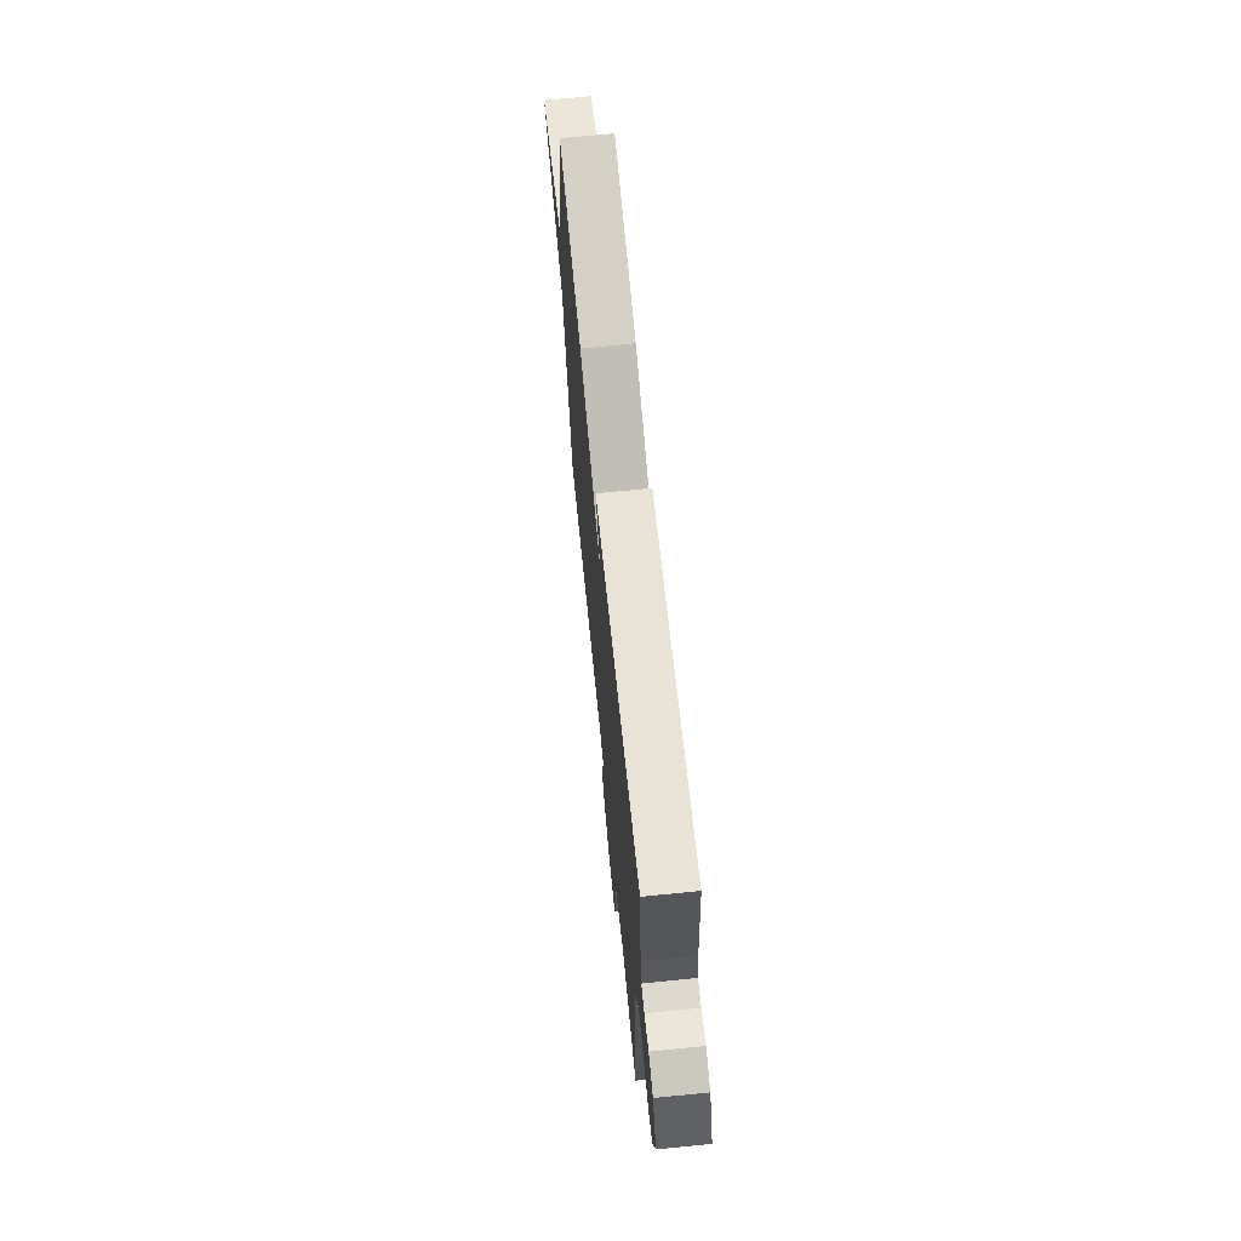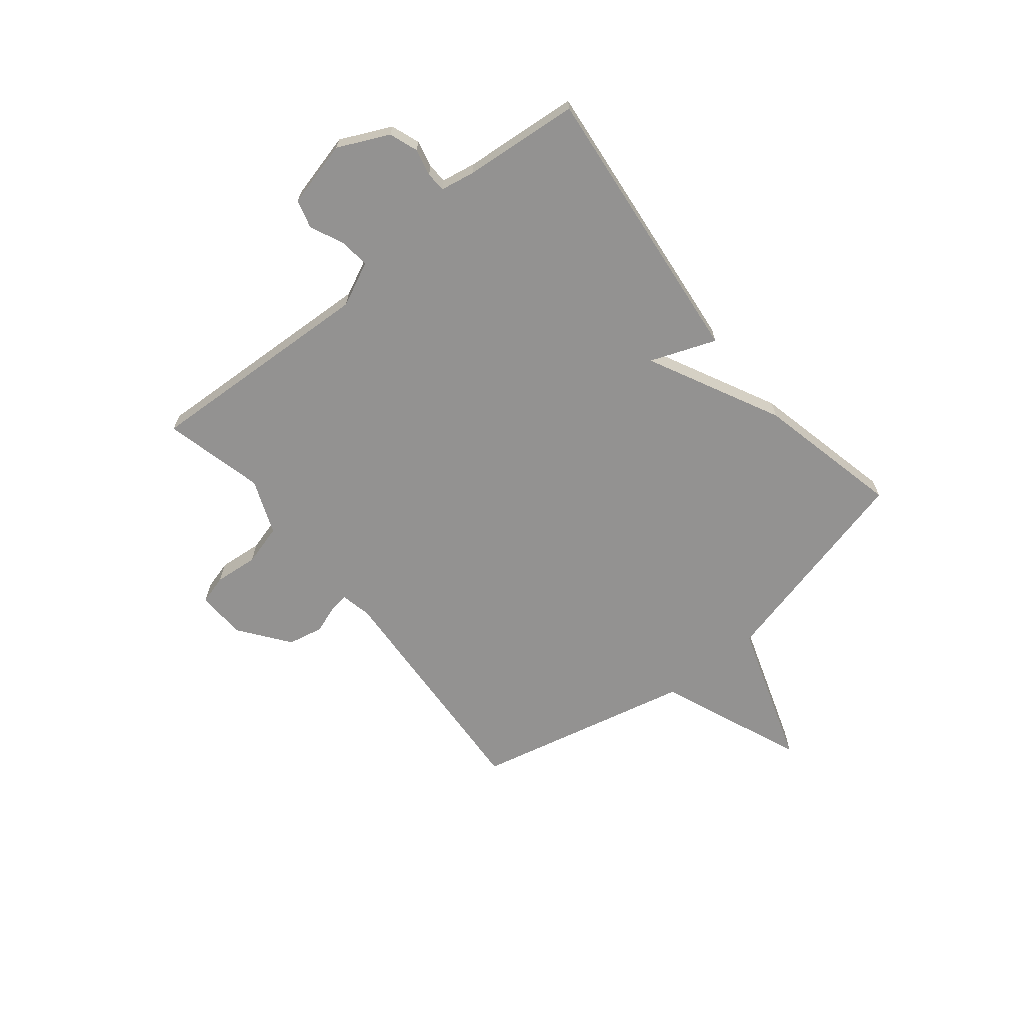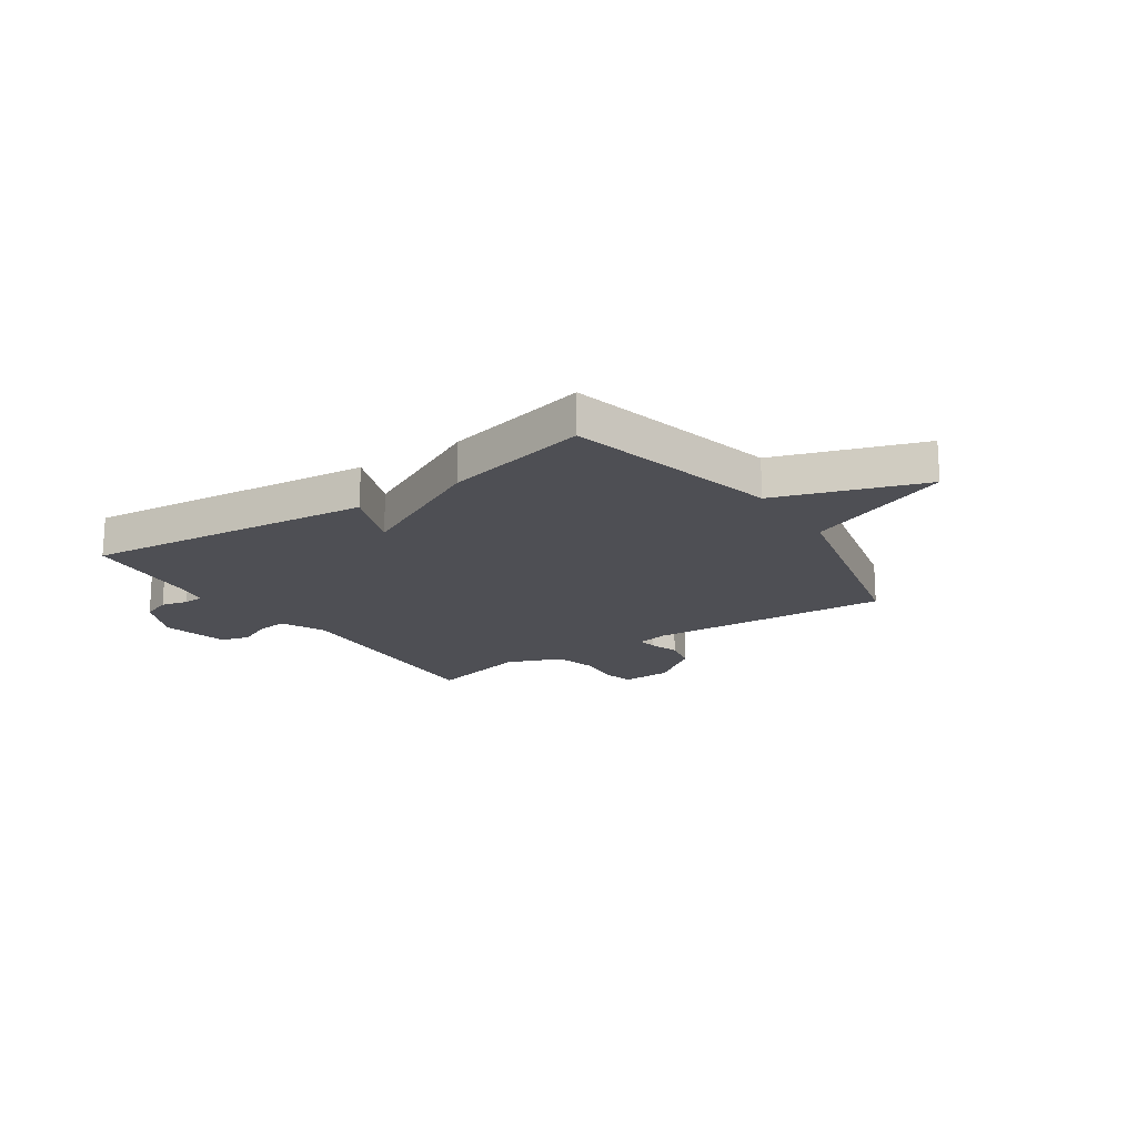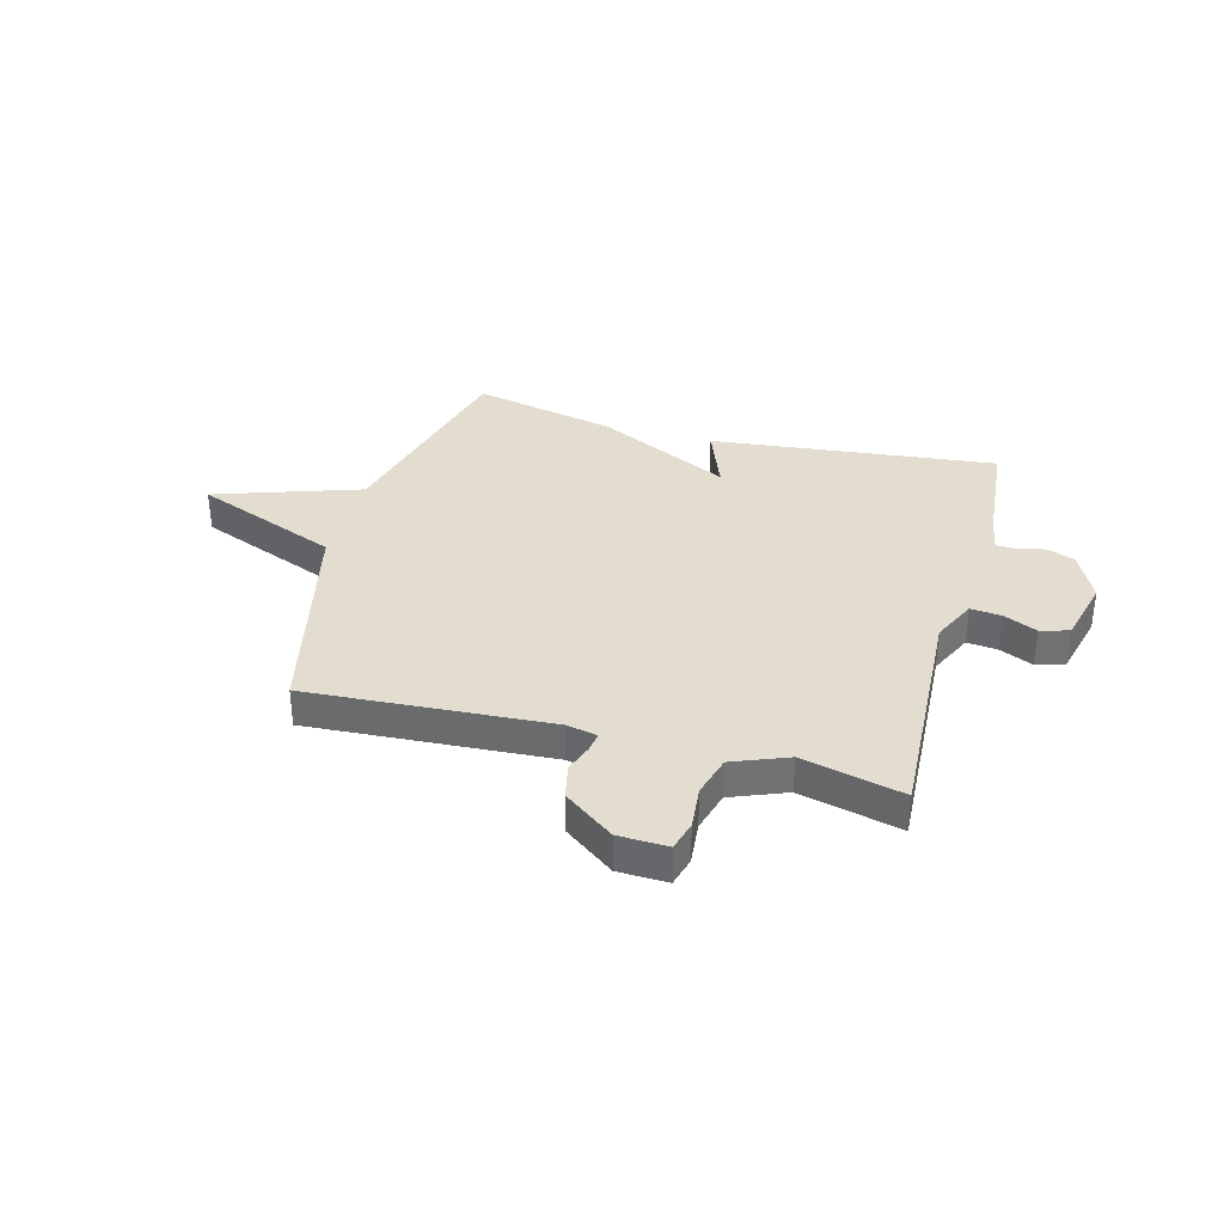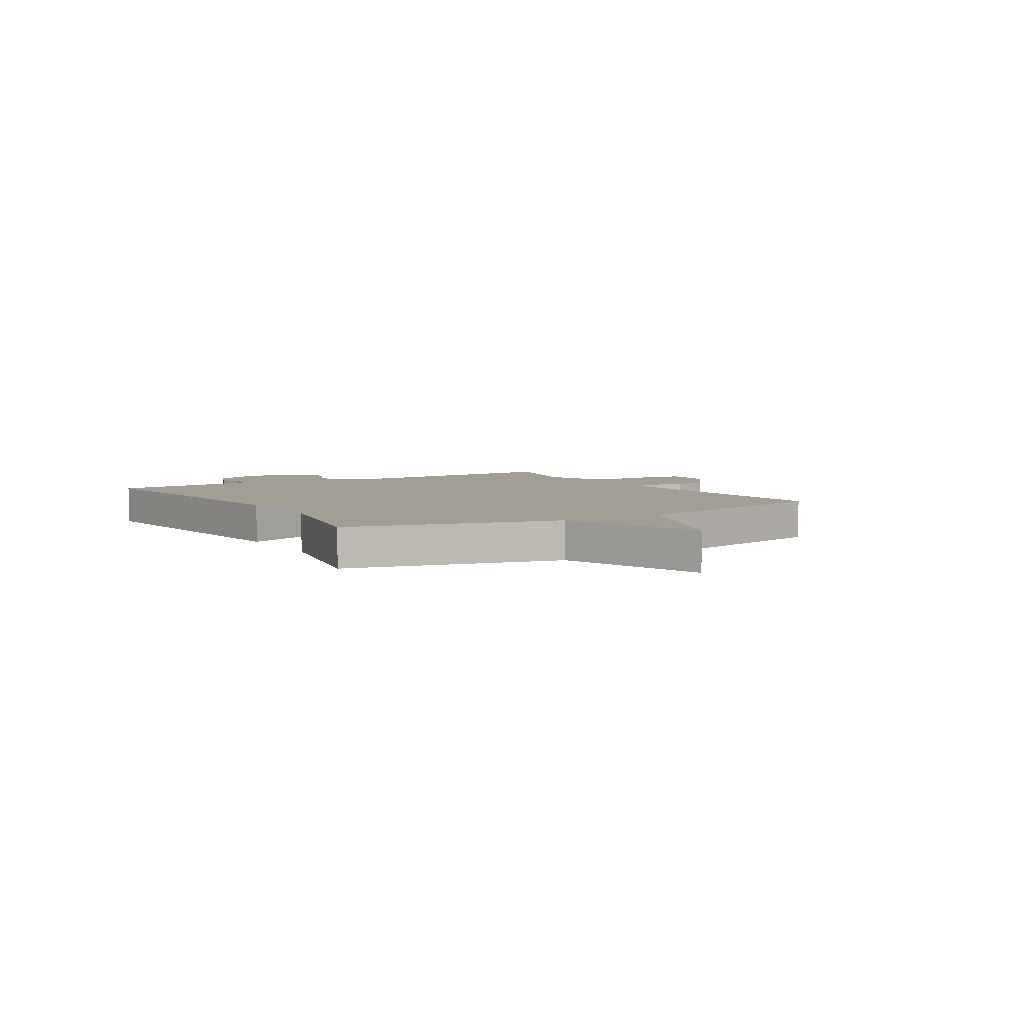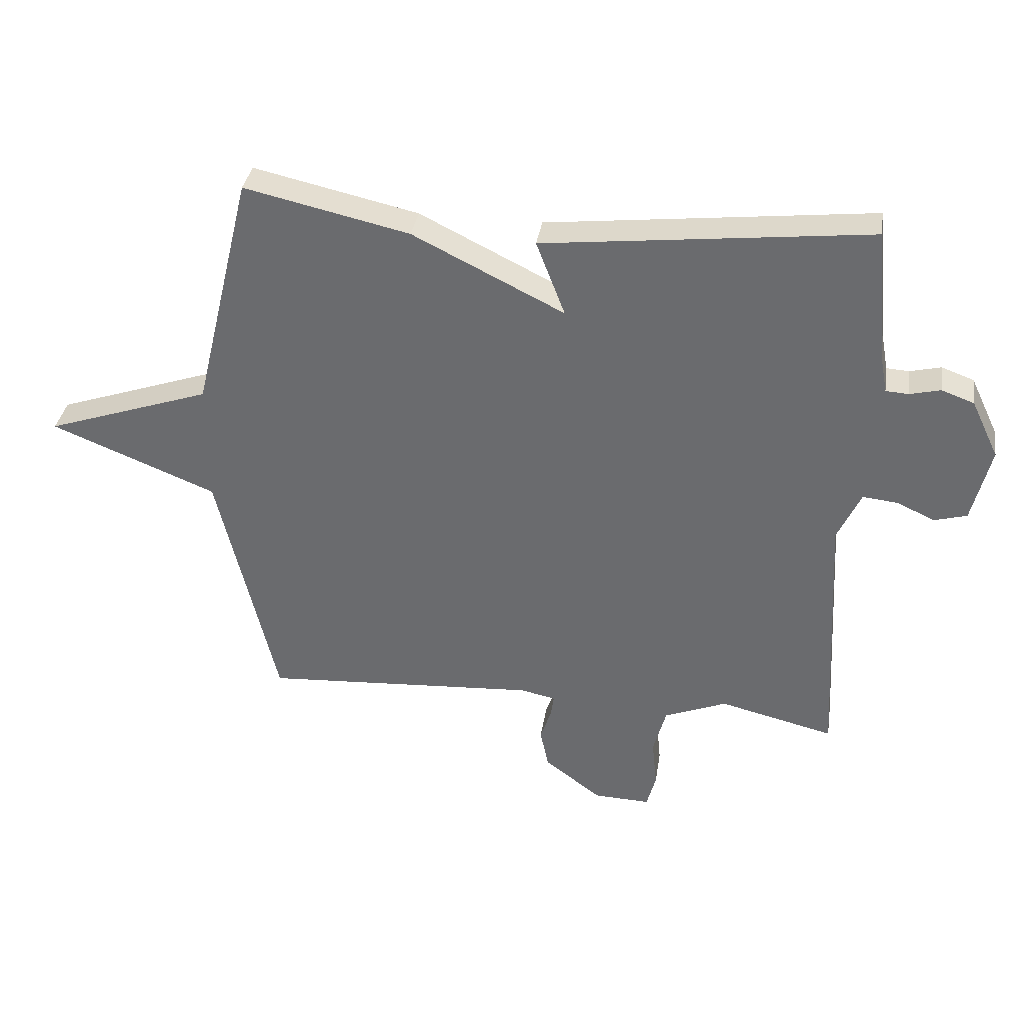
<metadata>
{"format":"obj","ext":"obj","renderer":"f3d","projection":"perspective","resolution":1024,"background":"white","views":[{"elev":68.5,"azim":-95.7,"up":"+Z"},{"elev":-66.4,"azim":-50.8,"up":"+Y"},{"elev":-18.3,"azim":34.2,"up":"+Y"},{"elev":34.8,"azim":-164.7,"up":"+Y"},{"elev":5.1,"azim":58.5,"up":"+Y"},{"elev":35.3,"azim":-171.1,"up":"+Z"}]}
</metadata>
<code>
v -0.5 0.07 -0.5
v -0.477 0.07 -0.067
v -0.515 0.07 0.015
v -0.572 0.07 0.009
v -0.634 0.07 -0.019
v -0.687 0.07 -0.004
v -0.717 0.07 0.119
v -0.672 0.07 0.213
v -0.619 0.07 0.232
v -0.569 0.07 0.22
v -0.532 0.07 0.222
v -0.52 0.07 0.285
v -0.5 0.07 0.5
v 0.031 0.07 0.44
v -0.016 0.07 0.318
v 0.231 0.07 0.44
v 0.5 0.07 0.5
v 0.596 0.07 0.106
v 0.866 0.07 0.014
v 0.596 0.07 -0.094
v 0.5 0.07 -0.5
v 0.05 0.07 -0.471
v -0.007 0.07 -0.483
v -0.002 0.07 -0.519
v 0.016 0.07 -0.572
v 0.002 0.07 -0.637
v -0.091 0.07 -0.706
v -0.183 0.07 -0.709
v -0.198 0.07 -0.654
v -0.19 0.07 -0.573
v -0.211 0.07 -0.496
v -0.313 0.07 -0.455
v -0.5 0 -0.5
v -0.477 0 -0.067
v -0.515 0 0.015
v -0.572 0 0.009
v -0.634 0 -0.019
v -0.687 0 -0.004
v -0.717 0 0.119
v -0.672 0 0.213
v -0.619 0 0.232
v -0.569 0 0.22
v -0.532 0 0.222
v -0.52 0 0.285
v -0.5 0 0.5
v 0.031 0 0.44
v -0.016 0 0.318
v 0.231 0 0.44
v 0.5 0 0.5
v 0.596 0 0.106
v 0.866 0 0.014
v 0.596 0 -0.094
v 0.5 0 -0.5
v 0.05 0 -0.471
v -0.007 0 -0.483
v -0.002 0 -0.519
v 0.016 0 -0.572
v 0.002 0 -0.637
v -0.091 0 -0.706
v -0.183 0 -0.709
v -0.198 0 -0.654
v -0.19 0 -0.573
v -0.211 0 -0.496
v -0.313 0 -0.455
f 28 29 30
f 27 28 30
f 26 27 30
f 25 26 30
f 24 25 30
f 23 24 30 31
f 22 23 31 32
f 20 21 22
f 18 19 20
f 20 22 32
f 18 20 32
f 17 18 32
f 16 17 32
f 15 16 32
f 12 13 14 15
f 11 12 15 32
f 8 9 10
f 7 8 10
f 6 7 10
f 5 6 10
f 4 5 10
f 3 4 10 11
f 2 3 11
f 32 1 2
f 2 11 32
f 62 61 60
f 62 60 59
f 62 59 58
f 62 58 57
f 62 57 56
f 63 62 56 55
f 64 63 55 54
f 54 53 52
f 52 51 50
f 64 54 52
f 64 52 50
f 64 50 49
f 64 49 48
f 64 48 47
f 47 46 45 44
f 64 47 44 43
f 42 41 40
f 42 40 39
f 42 39 38
f 42 38 37
f 42 37 36
f 43 42 36 35
f 43 35 34
f 34 33 64
f 64 43 34
f 1 33 34 2
f 2 34 35 3
f 3 35 36 4
f 4 36 37 5
f 5 37 38 6
f 6 38 39 7
f 7 39 40 8
f 8 40 41 9
f 9 41 42 10
f 10 42 43 11
f 11 43 44 12
f 12 44 45 13
f 13 45 46 14
f 14 46 47 15
f 15 47 48 16
f 16 48 49 17
f 17 49 50 18
f 18 50 51 19
f 19 51 52 20
f 20 52 53 21
f 21 53 54 22
f 22 54 55 23
f 23 55 56 24
f 24 56 57 25
f 25 57 58 26
f 26 58 59 27
f 27 59 60 28
f 28 60 61 29
f 29 61 62 30
f 30 62 63 31
f 31 63 64 32
f 32 64 33 1

</code>
